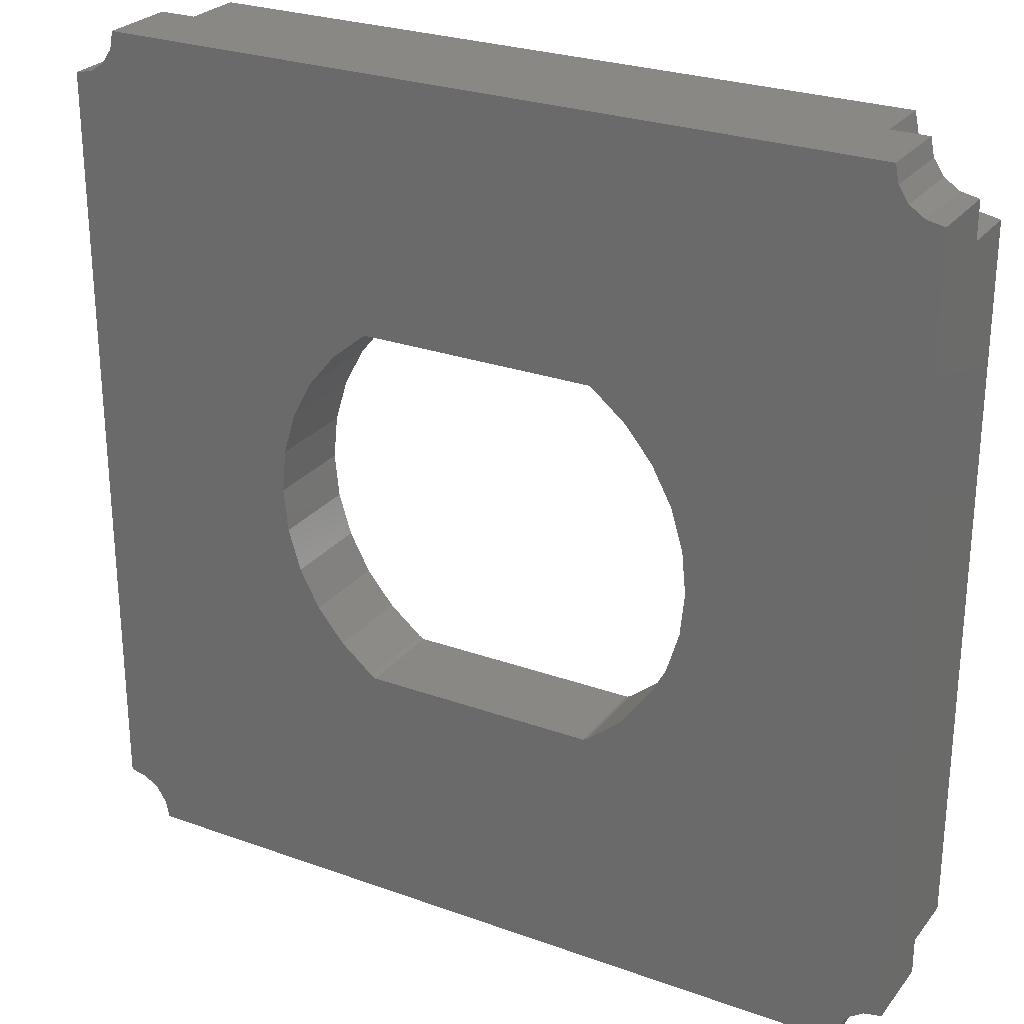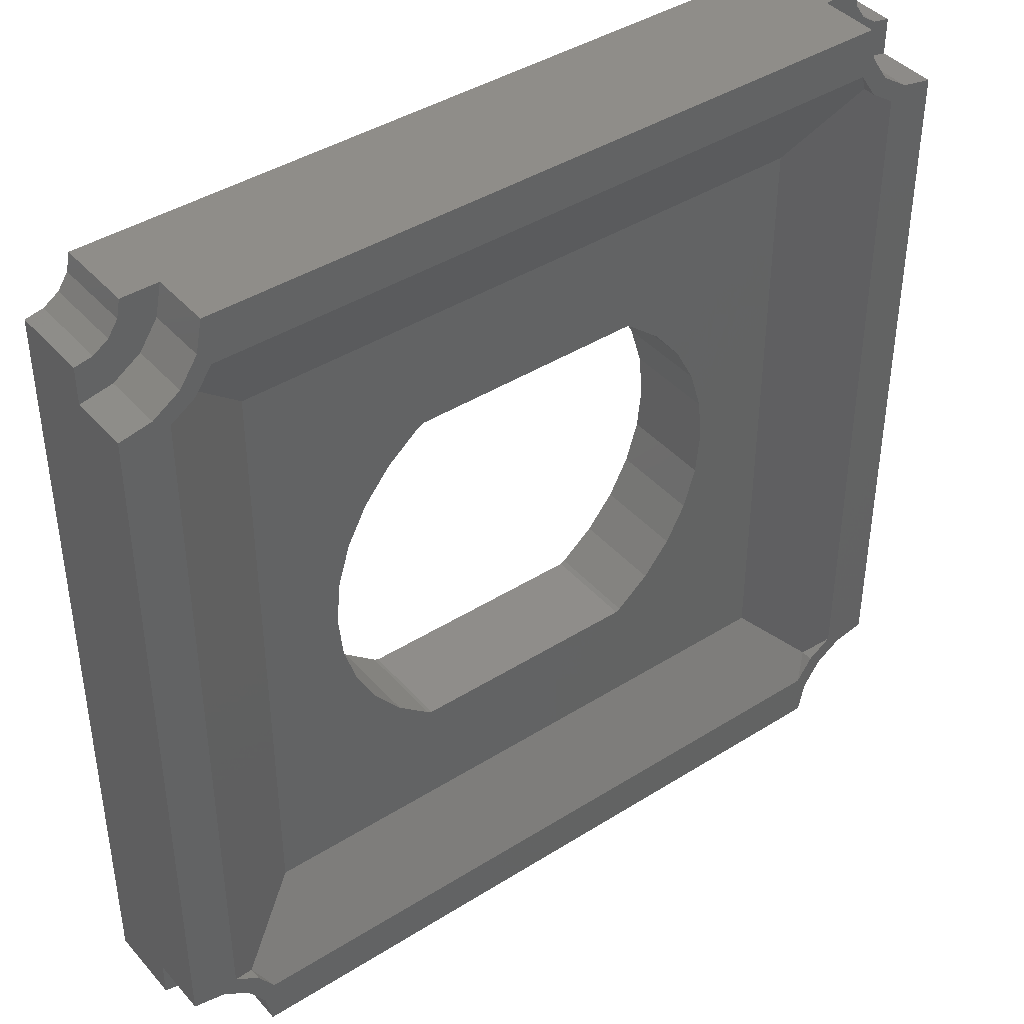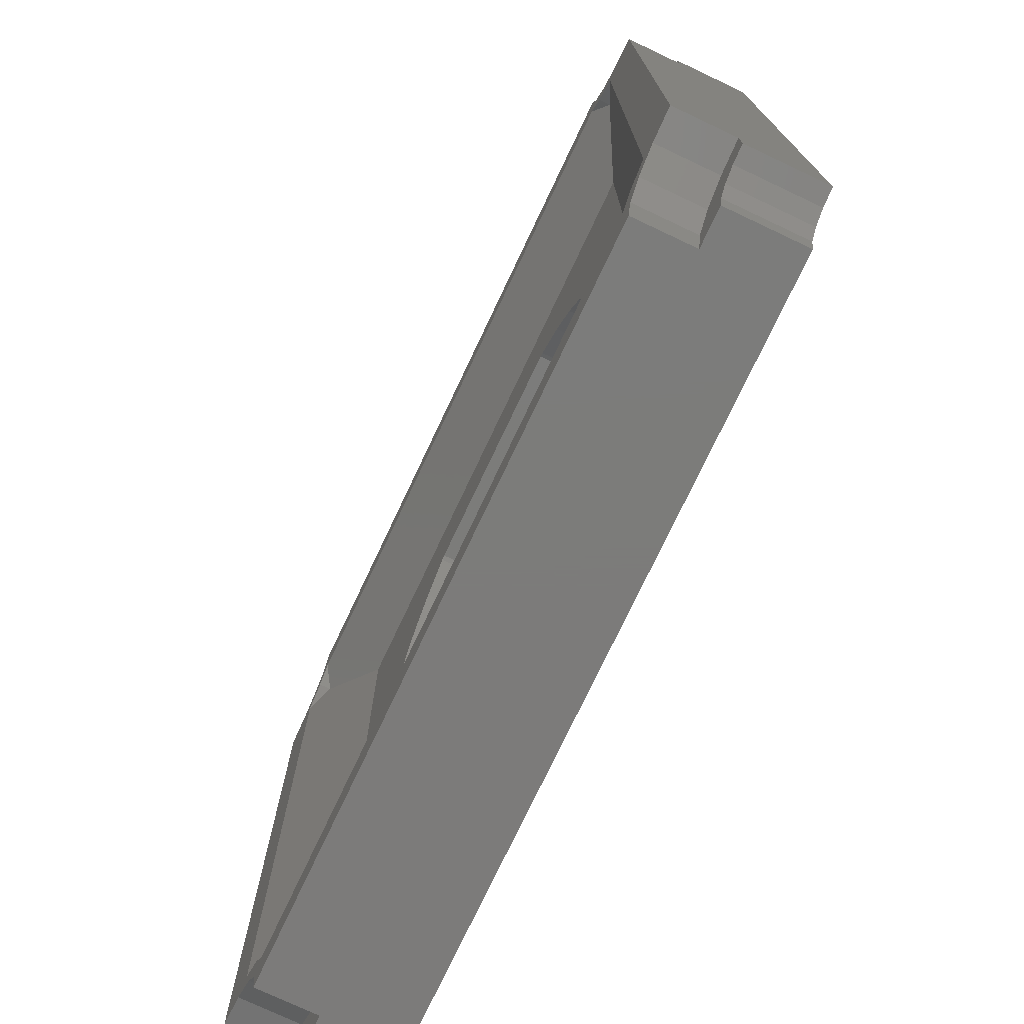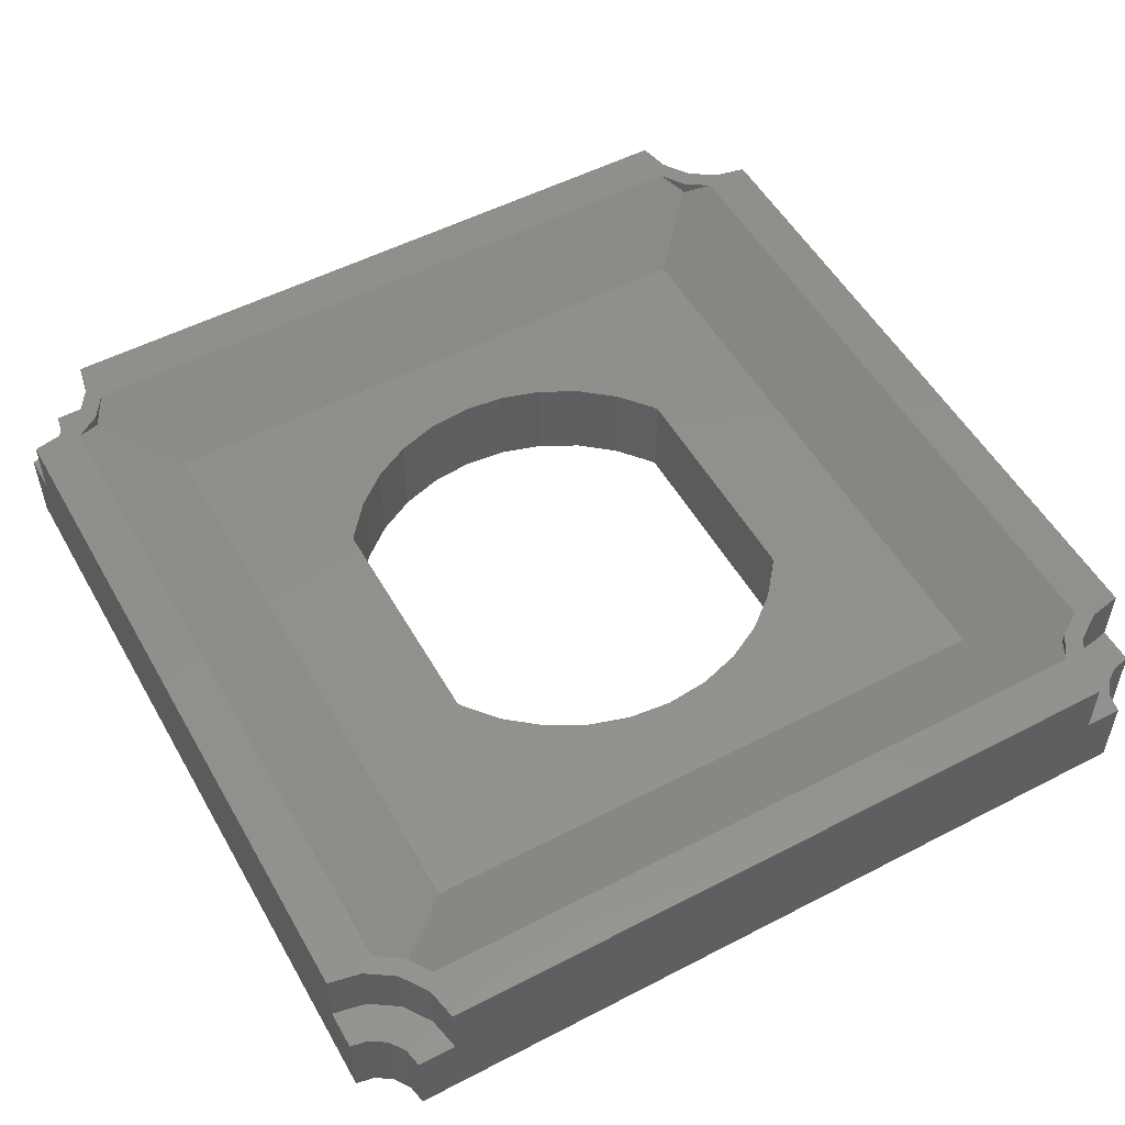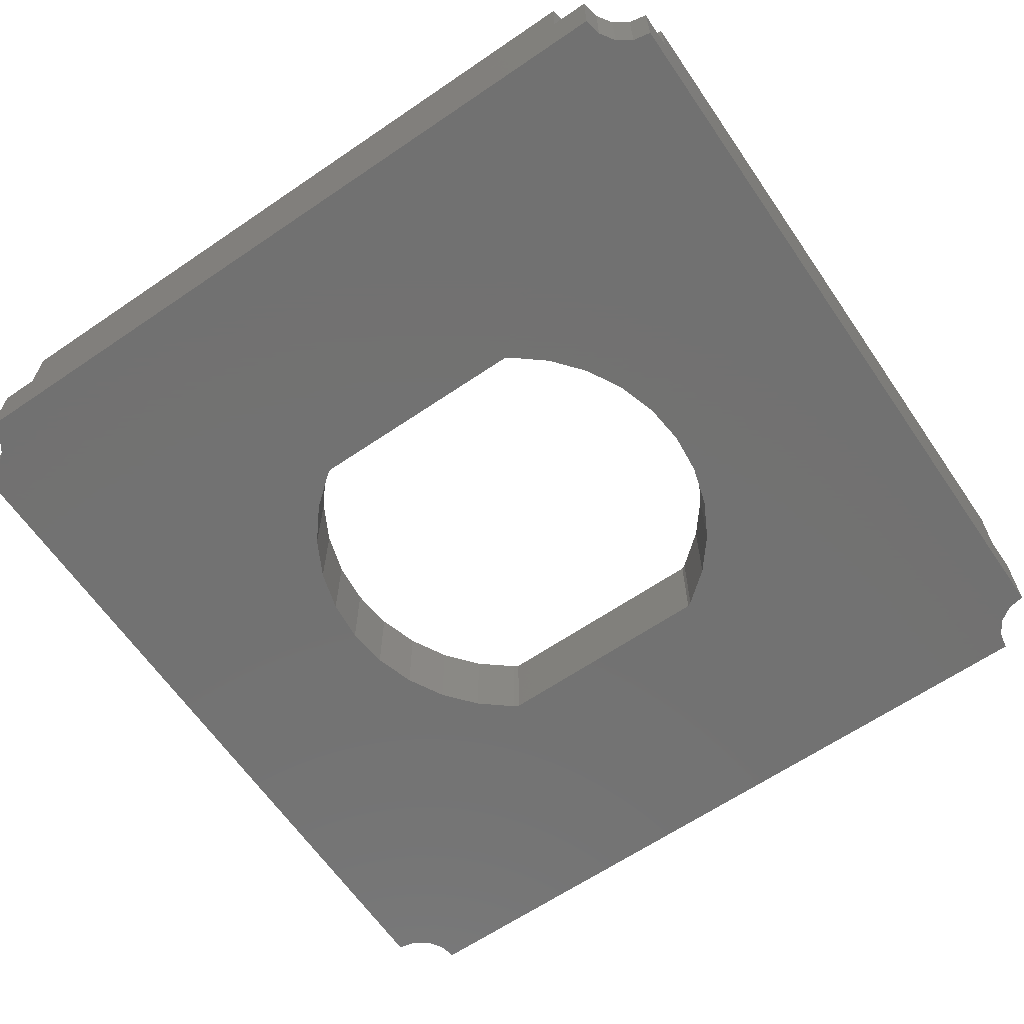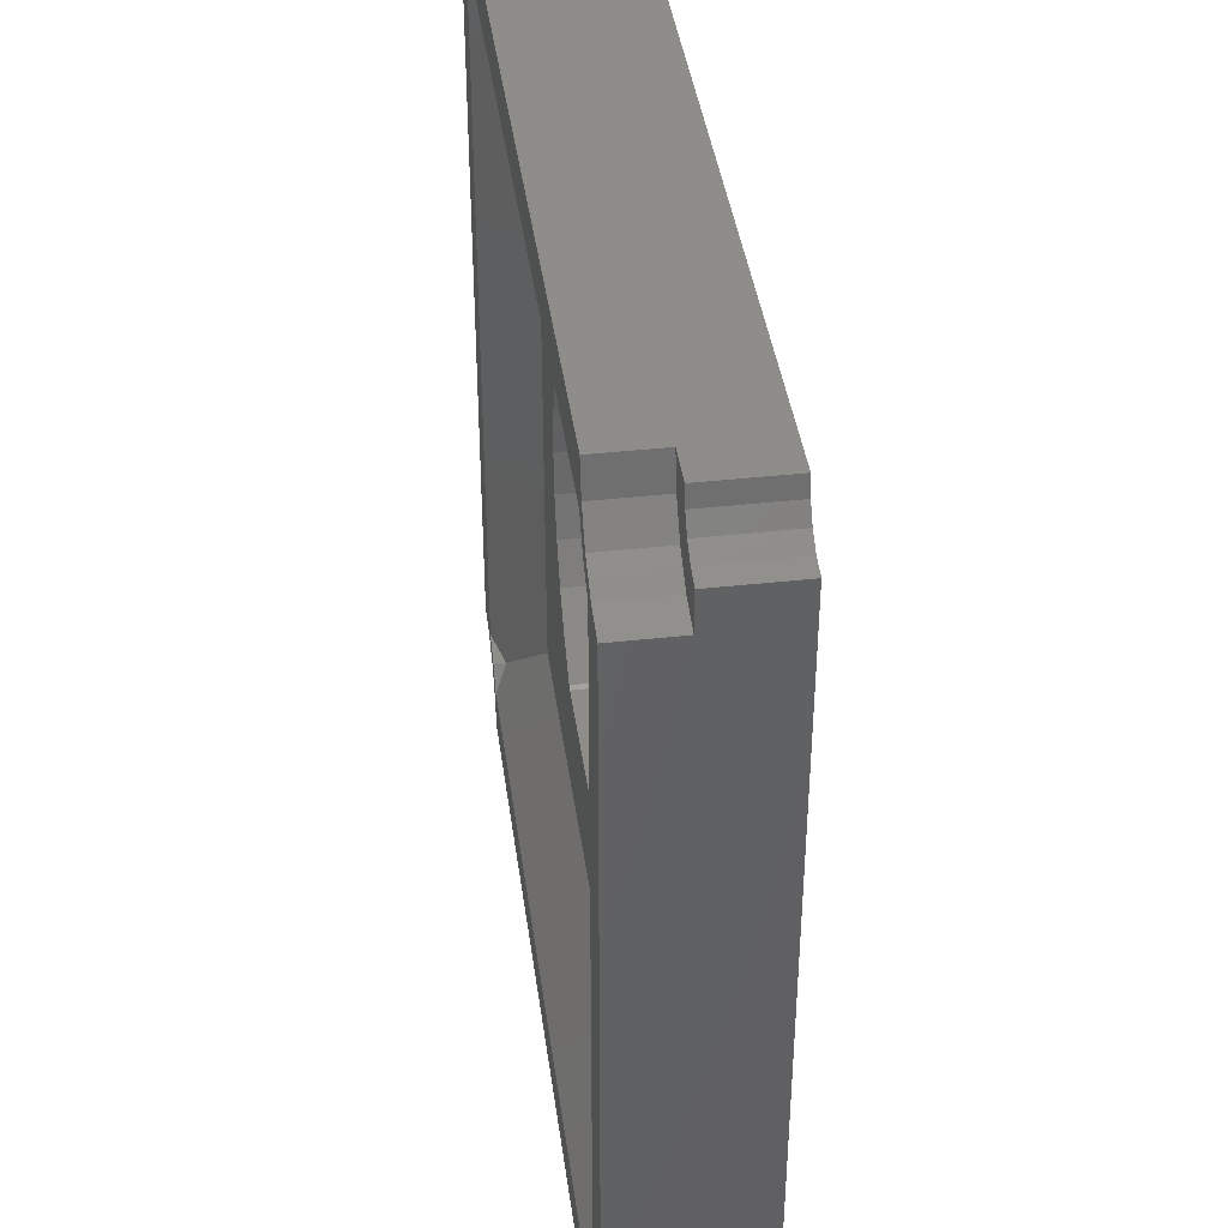
<metadata>
{"format":"stl","ext":"stl","renderer":"f3d","projection":"perspective","resolution":1024,"background":"white","views":[{"elev":26.5,"azim":-150.5,"up":"+Y"},{"elev":41.5,"azim":-37.3,"up":"+Y"},{"elev":-75.1,"azim":64.7,"up":"+Y"},{"elev":52.9,"azim":60.9,"up":"+Z"},{"elev":-63.9,"azim":-145.5,"up":"+Z"},{"elev":40.5,"azim":82.3,"up":"+Y"}]}
</metadata>
<code>
# stl→obj: 160 verts, 320 faces
v 0 17.93 0
v 0 17.13 1.7
v 0 17.93 1.7
v 0 1.8 1.7
v 0 17.13 3
v 0 1 0
v 0 1 1.7
v 0 1.8 3
v 17.91 17.02 3
v 18.93 17.13 3
v 18.24 17.27 3
v 18.93 1.8 3
v 17.91 1.914 3
v 17.66 17.66 3
v 17.37 17.37 3
v 17.02 17.91 3
v 17.27 18.24 3
v 17.13 18.93 3
v 1.914 17.91 3
v 1.8 18.93 3
v 1.663 18.24 3
v 1.273 17.66 3
v 1.556 17.37 3
v 1.02 17.02 3
v 0.6888 17.27 3
v 18.24 1.663 3
v 17.66 1.273 3
v 17.37 1.556 3
v 17.02 1.02 3
v 17.27 0.6888 3
v 17.13 0 3
v 1.914 1.02 3
v 1.8 0 3
v 1.663 0.6888 3
v 1.273 1.273 3
v 1.556 1.556 3
v 1.02 1.914 3
v 0.6888 1.663 3
v 18.93 17.13 1.7
v 18.93 17.93 0
v 18.93 17.93 1.7
v 18.93 1.8 1.7
v 18.93 1 0
v 18.93 1 1.7
v 13.85 7.647 0
v 18.55 0.9239 0
v 14.21 9.465 0
v 13.41 6.826 0
v 18.22 0.7071 0
v 14.12 10.39 0
v 12.1 5.516 0
v 18.01 0.3827 0
v 13.85 11.28 0
v 12.01 5.465 0
v 17.93 0 0
v 18.55 18.01 0
v 13.41 12.1 0
v 14.12 8.538 0
v 12.82 6.106 0
v 6.921 5.465 0
v 0.3827 0.9239 0
v 5.516 6.826 0
v 0.7071 0.7071 0
v 6.106 6.106 0
v 6.826 5.516 0
v 0.9239 0.3827 0
v 1 0 0
v 18.22 18.22 0
v 12.82 12.82 0
v 12.1 13.41 0
v 18.01 18.55 0
v 12.01 13.46 0
v 17.93 18.93 0
v 6.921 13.46 0
v 5.077 7.647 0
v 1 18.93 0
v 0.9239 18.55 0
v 6.826 13.41 0
v 0.7071 18.22 0
v 6.106 12.82 0
v 5.516 12.1 0
v 0.3827 18.01 0
v 5.077 11.28 0
v 4.806 8.538 0
v 4.715 9.465 0
v 4.806 10.39 0
v 1.8 0 1.7
v 1 0 1.7
v 17.13 0 1.7
v 17.93 0 1.7
v 17.13 18.93 1.7
v 17.93 18.93 1.7
v 1.8 18.93 1.7
v 1 18.93 1.7
v 15.93 3 2
v 17.37 1.556 2.729
v 14.46 3 2
v 4.465 3 2
v 3 3 2
v 1.556 1.556 2.729
v 15.93 15.93 2
v 17.37 17.37 2.729
v 3 15.93 2
v 1.556 17.37 2.729
v 14.46 15.93 2
v 4.465 15.93 2
v 12.01 5.465 2
v 14.46 5.465 2
v 6.921 5.465 2
v 4.465 5.465 2
v 14.12 8.538 2
v 14.21 9.465 2
v 14.12 10.39 2
v 14.46 13.46 2
v 13.85 11.28 2
v 13.41 12.1 2
v 12.82 12.82 2
v 12.1 13.41 2
v 12.01 13.46 2
v 13.85 7.647 2
v 13.41 6.826 2
v 12.82 6.106 2
v 12.1 5.516 2
v 4.806 10.39 2
v 4.465 13.46 2
v 5.077 11.28 2
v 5.516 12.1 2
v 6.106 12.82 2
v 6.826 13.41 2
v 6.921 13.46 2
v 6.826 5.516 2
v 6.106 6.106 2
v 5.516 6.826 2
v 5.077 7.647 2
v 4.806 8.538 2
v 4.715 9.465 2
v 0.9239 0.3827 1.7
v 0.3827 0.9239 1.7
v 0.7071 0.7071 1.7
v 1.663 0.6888 1.7
v 0.6888 1.663 1.7
v 1.273 1.273 1.7
v 18.01 0.3827 1.7
v 18.55 0.9239 1.7
v 18.22 0.7071 1.7
v 17.27 0.6888 1.7
v 18.24 1.663 1.7
v 17.66 1.273 1.7
v 0.3827 18.01 1.7
v 0.9239 18.55 1.7
v 0.7071 18.22 1.7
v 1.663 18.24 1.7
v 1.273 17.66 1.7
v 0.6888 17.27 1.7
v 18.22 18.22 1.7
v 18.55 18.01 1.7
v 18.01 18.55 1.7
v 18.24 17.27 1.7
v 17.66 17.66 1.7
v 17.27 18.24 1.7
f 1 2 3
f 2 4 5
f 1 4 2
f 6 4 1
f 4 6 7
f 5 4 8
f 9 10 11
f 10 9 12
f 13 12 9
f 14 9 11
f 14 15 9
f 16 14 17
f 16 17 18
f 14 16 15
f 18 19 16
f 20 19 18
f 21 19 20
f 22 19 21
f 19 22 23
f 22 24 23
f 5 24 25
f 25 24 22
f 12 13 26
f 13 27 26
f 28 27 13
f 29 27 28
f 27 29 30
f 30 29 31
f 32 31 29
f 32 33 31
f 32 34 33
f 35 32 36
f 32 35 34
f 37 35 36
f 37 38 35
f 24 5 37
f 8 37 5
f 37 8 38
f 10 12 39
f 39 40 41
f 42 39 12
f 39 42 40
f 43 42 44
f 42 43 40
f 45 43 46
f 43 47 40
f 48 46 49
f 50 40 47
f 51 49 52
f 53 40 50
f 54 52 55
f 40 53 56
f 57 56 53
f 43 58 47
f 43 45 58
f 46 48 45
f 49 59 48
f 49 51 59
f 52 54 51
f 55 60 54
f 61 62 63
f 64 63 62
f 65 63 64
f 63 65 66
f 60 66 65
f 66 60 67
f 67 60 55
f 56 57 68
f 69 68 57
f 70 68 69
f 68 70 71
f 72 71 70
f 71 72 73
f 74 73 72
f 62 61 75
f 6 75 61
f 74 76 73
f 77 74 78
f 79 78 80
f 79 80 81
f 82 81 83
f 75 6 84
f 84 6 85
f 74 77 76
f 1 85 6
f 78 79 77
f 85 1 86
f 81 82 79
f 86 1 83
f 83 1 82
f 67 87 88
f 87 67 89
f 55 89 67
f 89 55 90
f 87 31 33
f 31 87 89
f 73 91 92
f 91 73 93
f 76 93 73
f 93 76 94
f 91 20 18
f 20 91 93
f 95 29 96
f 97 29 95
f 98 29 97
f 32 98 99
f 98 32 29
f 32 99 100
f 101 9 102
f 9 101 13
f 95 13 101
f 13 95 96
f 24 103 104
f 103 24 99
f 37 99 24
f 99 37 100
f 16 101 102
f 16 105 101
f 16 106 105
f 19 106 16
f 106 19 103
f 103 19 104
f 107 97 108
f 109 97 107
f 98 109 110
f 109 98 97
f 111 95 112
f 101 113 112
f 114 115 113
f 114 116 115
f 114 117 116
f 114 118 117
f 118 114 119
f 114 101 105
f 113 101 114
f 101 112 95
f 95 108 97
f 95 111 108
f 120 108 111
f 121 108 120
f 122 108 121
f 123 108 122
f 108 123 107
f 103 124 125
f 126 125 124
f 127 125 126
f 128 125 127
f 129 125 128
f 125 129 130
f 131 110 109
f 132 110 131
f 133 110 132
f 134 110 133
f 135 110 134
f 99 135 136
f 124 103 136
f 103 125 106
f 99 136 103
f 135 99 110
f 110 99 98
f 105 119 114
f 105 130 119
f 106 130 105
f 130 106 125
f 47 113 50
f 113 47 112
f 136 86 124
f 86 136 85
f 132 62 133
f 62 132 64
f 70 117 118
f 117 70 69
f 80 129 128
f 129 80 78
f 53 116 57
f 116 53 115
f 50 115 53
f 115 50 113
f 57 117 69
f 117 57 116
f 72 118 119
f 118 72 70
f 126 81 127
f 81 126 83
f 127 80 128
f 80 127 81
f 124 83 126
f 83 124 86
f 78 130 129
f 130 78 74
f 51 107 123
f 107 51 54
f 65 132 131
f 132 65 64
f 133 75 134
f 75 133 62
f 135 85 136
f 85 135 84
f 59 123 122
f 123 59 51
f 45 111 58
f 111 45 120
f 59 121 48
f 121 59 122
f 60 131 109
f 131 60 65
f 134 84 135
f 84 134 75
f 58 112 47
f 112 58 111
f 48 120 45
f 120 48 121
f 32 100 36
f 100 37 36
f 13 96 28
f 96 29 28
f 19 23 104
f 23 24 104
f 15 102 9
f 15 16 102
f 74 119 130
f 119 74 72
f 54 109 107
f 109 54 60
f 67 137 66
f 137 67 88
f 6 138 7
f 138 6 61
f 66 139 63
f 139 66 137
f 61 139 138
f 139 61 63
f 87 34 140
f 34 87 33
f 141 35 38
f 35 141 142
f 140 35 142
f 35 140 34
f 4 38 8
f 38 4 141
f 137 140 142
f 140 137 87
f 87 137 88
f 142 139 137
f 141 139 142
f 141 138 139
f 4 138 141
f 138 4 7
f 90 52 143
f 52 90 55
f 49 144 145
f 144 49 46
f 143 49 145
f 49 143 52
f 46 44 144
f 44 46 43
f 31 146 30
f 146 31 89
f 147 12 26
f 12 147 42
f 148 26 27
f 26 148 147
f 30 148 27
f 148 30 146
f 42 144 44
f 147 144 42
f 147 145 144
f 148 145 147
f 145 148 143
f 146 143 148
f 143 146 90
f 90 146 89
f 82 3 149
f 3 82 1
f 77 94 76
f 94 77 150
f 79 149 151
f 149 79 82
f 79 150 77
f 150 79 151
f 150 152 93
f 150 93 94
f 152 150 153
f 151 153 150
f 151 154 153
f 149 154 151
f 3 154 149
f 154 3 2
f 153 21 152
f 21 153 22
f 154 5 25
f 5 154 2
f 152 20 93
f 20 152 21
f 153 25 22
f 25 153 154
f 56 155 156
f 155 56 68
f 157 73 92
f 73 157 71
f 40 156 41
f 156 40 56
f 155 71 157
f 71 155 68
f 39 11 10
f 11 39 158
f 156 39 41
f 156 158 39
f 155 158 156
f 159 155 157
f 160 157 92
f 155 159 158
f 157 160 159
f 160 92 91
f 158 14 11
f 14 158 159
f 17 91 18
f 91 17 160
f 14 160 17
f 160 14 159

</code>
